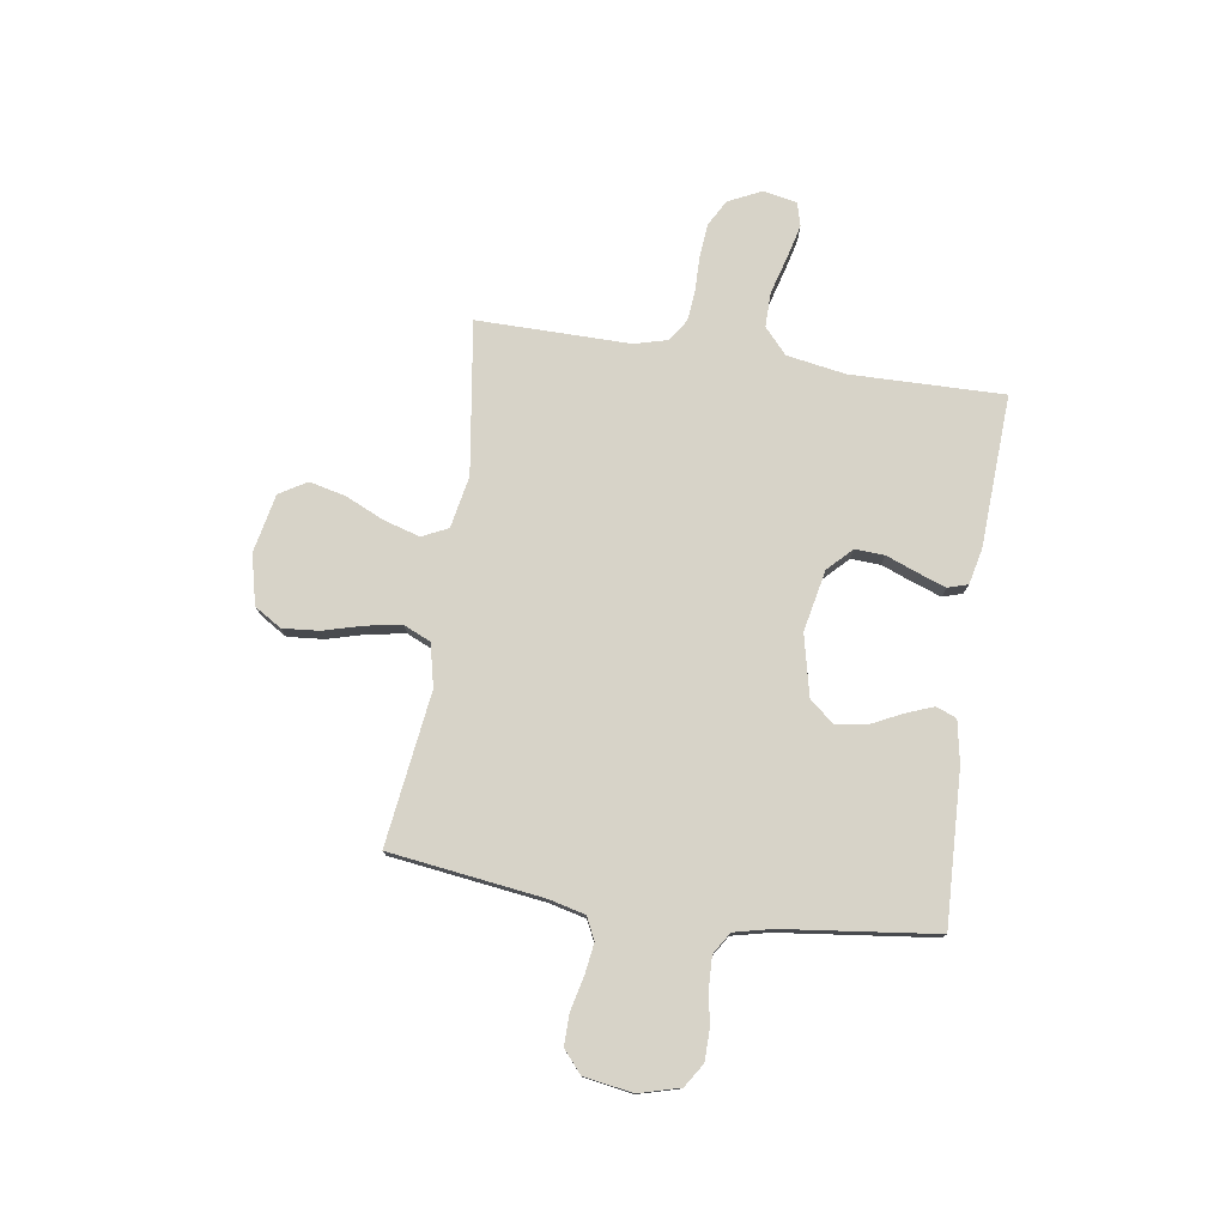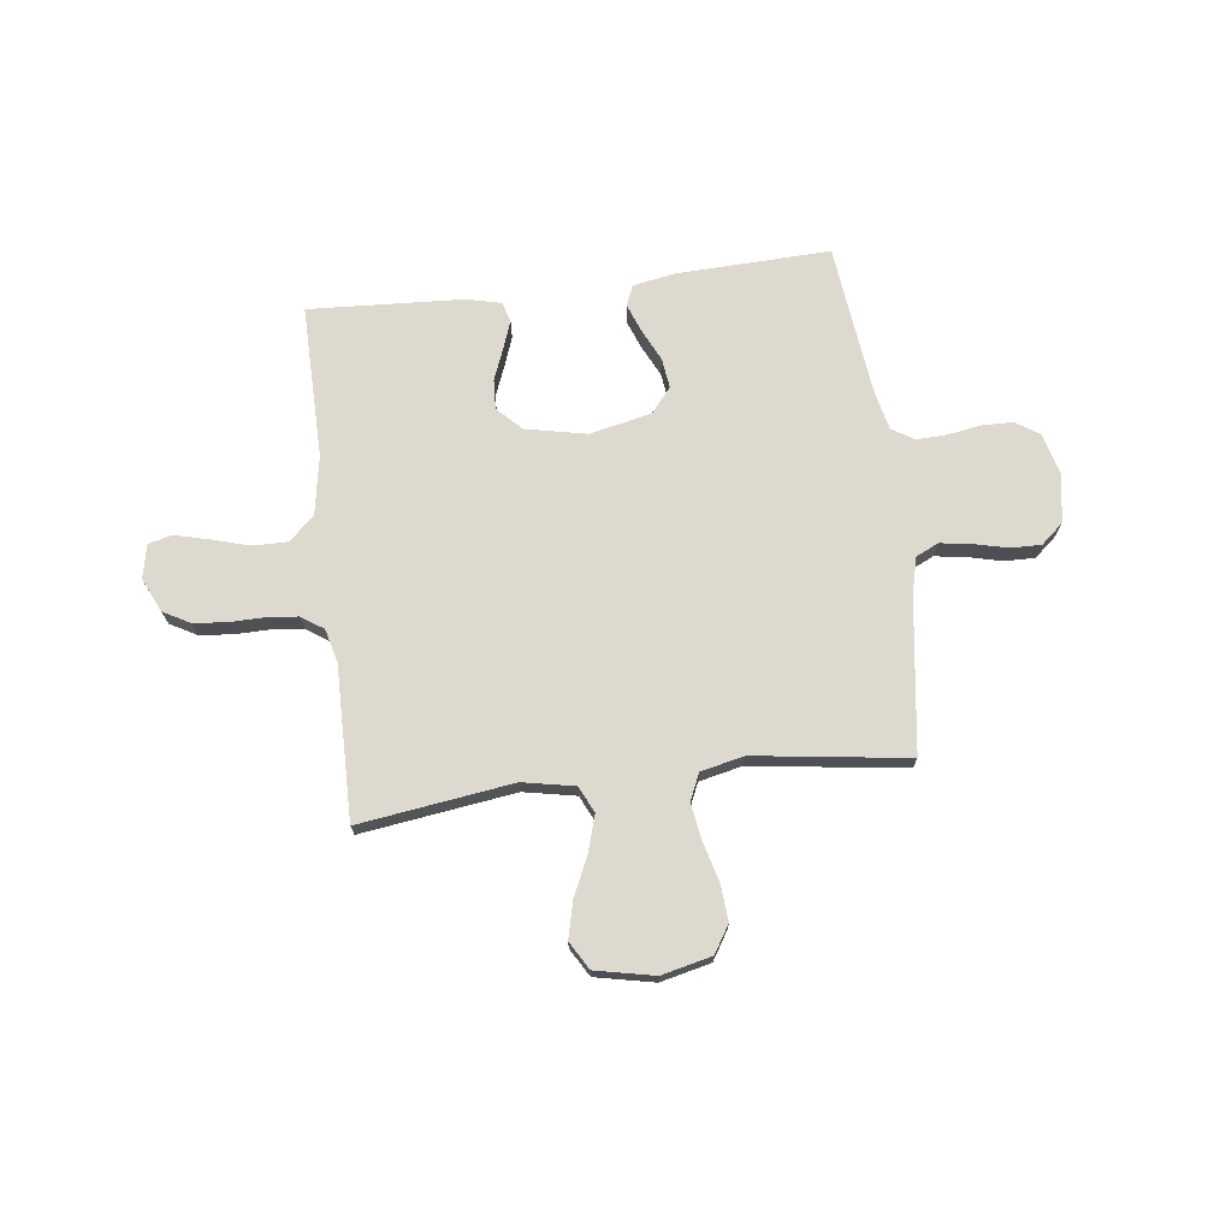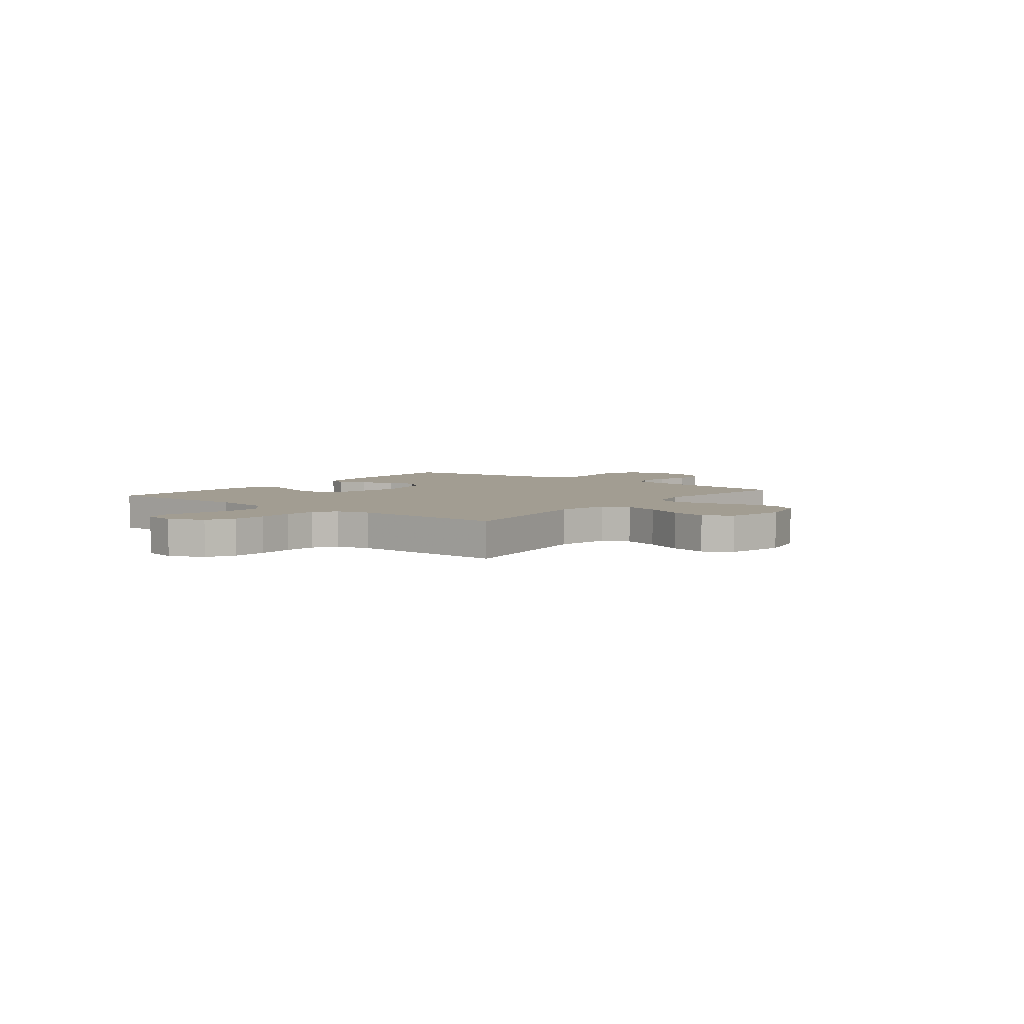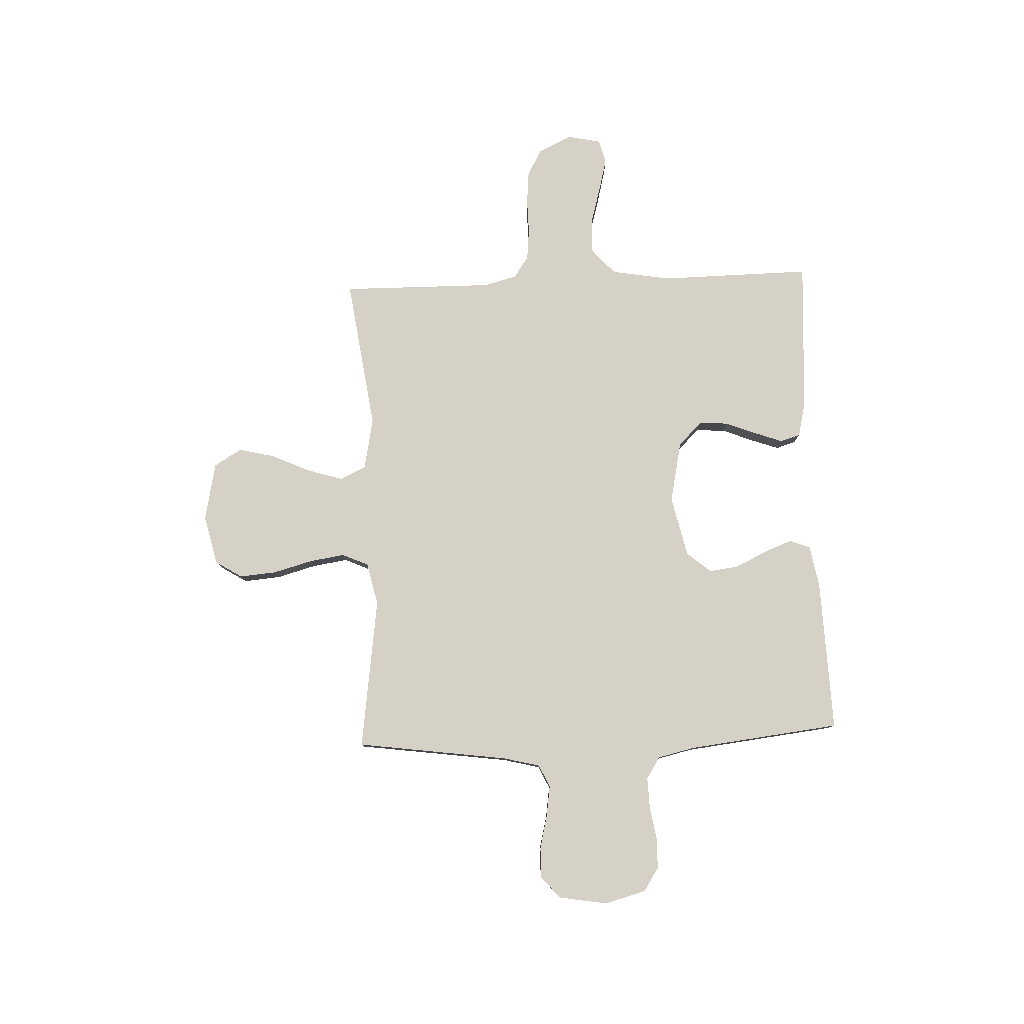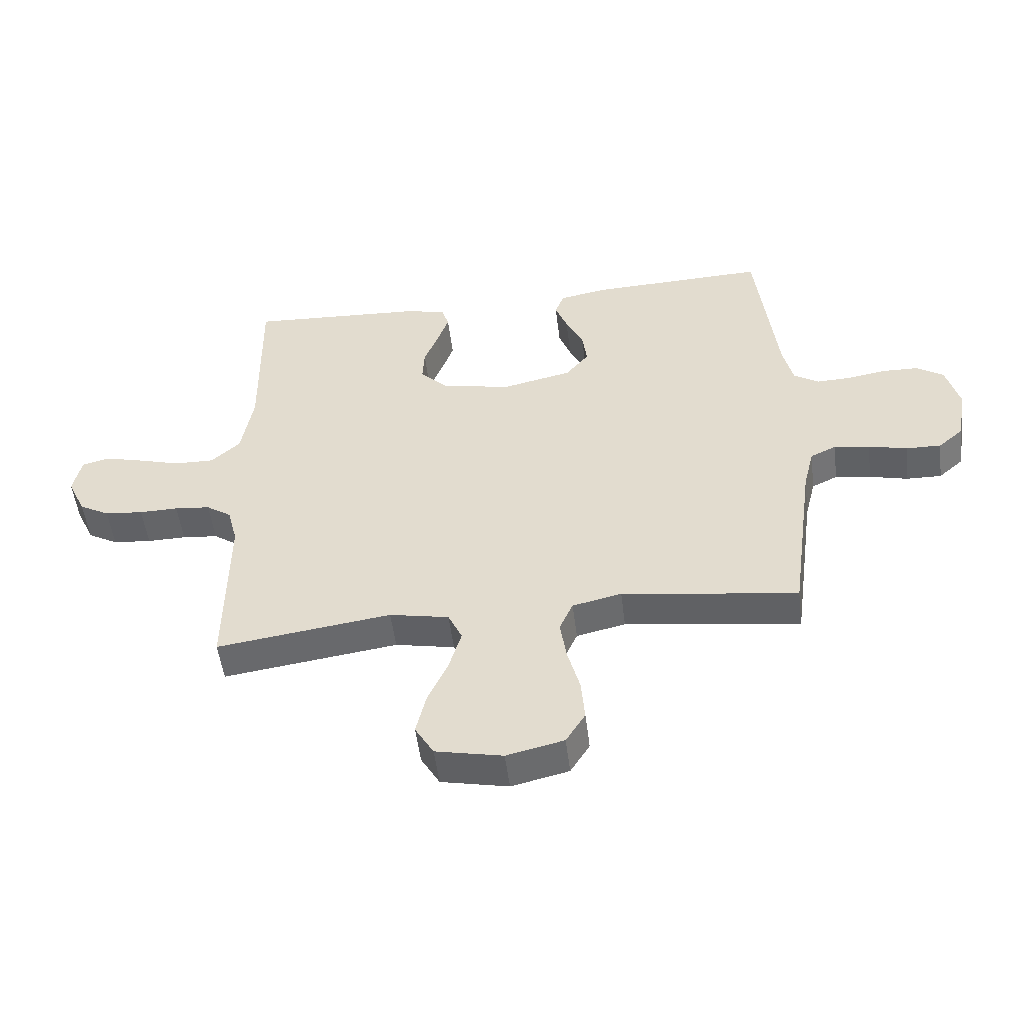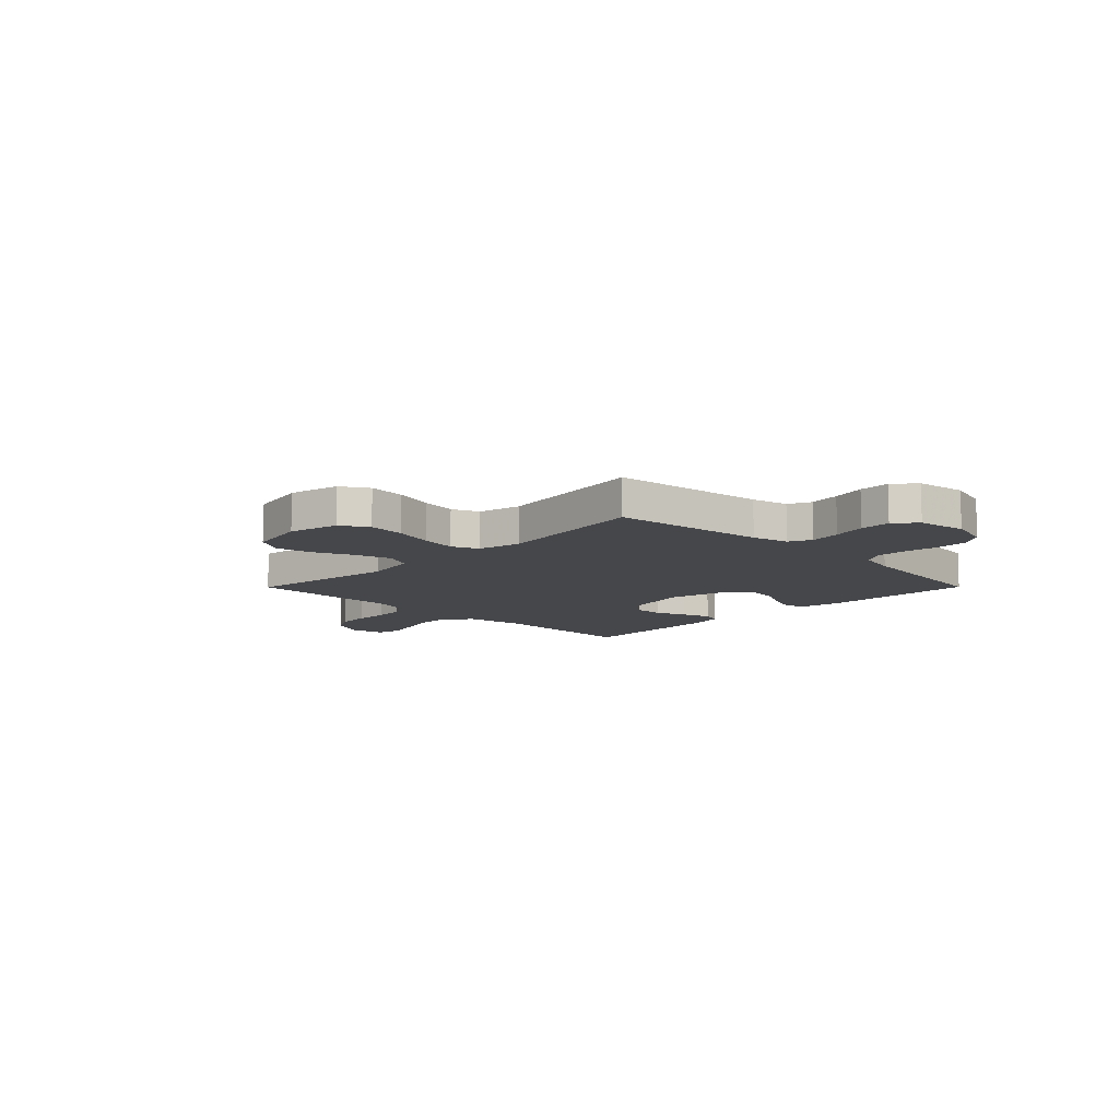
<metadata>
{"format":"obj","ext":"obj","renderer":"f3d","projection":"perspective","resolution":1024,"background":"white","views":[{"elev":76.8,"azim":-81.6,"up":"+Y"},{"elev":71.5,"azim":173.0,"up":"+Y"},{"elev":4.9,"azim":128.1,"up":"+Y"},{"elev":79.7,"azim":-92.3,"up":"+Y"},{"elev":-51.3,"azim":-173.0,"up":"+Z"},{"elev":-10.5,"azim":-134.8,"up":"+Y"}]}
</metadata>
<code>
v 0.5 0.07 0.5
v 0.496 0.07 0.2
v 0.516 0.07 0.084
v 0.566 0.07 0.039
v 0.634 0.07 0.04
v 0.707 0.07 0.061
v 0.774 0.07 0.078
v 0.82 0.07 0.066
v 0.834 0.07 0
v 0.803 0.07 -0.066
v 0.751 0.07 -0.095
v 0.685 0.07 -0.101
v 0.618 0.07 -0.1
v 0.557 0.07 -0.106
v 0.514 0.07 -0.135
v 0.497 0.07 -0.2
v 0.5 0.07 -0.5
v 0.2 0.07 -0.458
v 0.098 0.07 -0.478
v 0.074 0.07 -0.529
v 0.095 0.07 -0.599
v 0.13 0.07 -0.676
v 0.147 0.07 -0.747
v 0.115 0.07 -0.801
v 0 0.07 -0.825
v -0.098 0.07 -0.802
v -0.131 0.07 -0.749
v -0.125 0.07 -0.677
v -0.104 0.07 -0.6
v -0.093 0.07 -0.53
v -0.116 0.07 -0.478
v -0.2 0.07 -0.459
v -0.5 0.07 -0.5
v -0.541 0.07 -0.2
v -0.559 0.07 -0.128
v -0.603 0.07 -0.107
v -0.664 0.07 -0.116
v -0.73 0.07 -0.132
v -0.79 0.07 -0.133
v -0.833 0.07 -0.096
v -0.849 0.07 0
v -0.827 0.07 0.081
v -0.781 0.07 0.111
v -0.72 0.07 0.112
v -0.655 0.07 0.101
v -0.595 0.07 0.099
v -0.552 0.07 0.126
v -0.535 0.07 0.2
v -0.5 0.07 0.5
v -0.2 0.07 0.489
v -0.117 0.07 0.474
v -0.101 0.07 0.434
v -0.122 0.07 0.379
v -0.152 0.07 0.317
v -0.16 0.07 0.258
v -0.12 0.07 0.21
v 0 0.07 0.183
v 0.12 0.07 0.208
v 0.166 0.07 0.254
v 0.163 0.07 0.312
v 0.139 0.07 0.373
v 0.119 0.07 0.429
v 0.131 0.07 0.468
v 0.2 0.07 0.484
v 0.5 0 0.5
v 0.496 0 0.2
v 0.516 0 0.084
v 0.566 0 0.039
v 0.634 0 0.04
v 0.707 0 0.061
v 0.774 0 0.078
v 0.82 0 0.066
v 0.834 0 0
v 0.803 0 -0.066
v 0.751 0 -0.095
v 0.685 0 -0.101
v 0.618 0 -0.1
v 0.557 0 -0.106
v 0.514 0 -0.135
v 0.497 0 -0.2
v 0.5 0 -0.5
v 0.2 0 -0.458
v 0.098 0 -0.478
v 0.074 0 -0.529
v 0.095 0 -0.599
v 0.13 0 -0.676
v 0.147 0 -0.747
v 0.115 0 -0.801
v 0 0 -0.825
v -0.098 0 -0.802
v -0.131 0 -0.749
v -0.125 0 -0.677
v -0.104 0 -0.6
v -0.093 0 -0.53
v -0.116 0 -0.478
v -0.2 0 -0.459
v -0.5 0 -0.5
v -0.541 0 -0.2
v -0.559 0 -0.128
v -0.603 0 -0.107
v -0.664 0 -0.116
v -0.73 0 -0.132
v -0.79 0 -0.133
v -0.833 0 -0.096
v -0.849 0 0
v -0.827 0 0.081
v -0.781 0 0.111
v -0.72 0 0.112
v -0.655 0 0.101
v -0.595 0 0.099
v -0.552 0 0.126
v -0.535 0 0.2
v -0.5 0 0.5
v -0.2 0 0.489
v -0.117 0 0.474
v -0.101 0 0.434
v -0.122 0 0.379
v -0.152 0 0.317
v -0.16 0 0.258
v -0.12 0 0.21
v 0 0 0.183
v 0.12 0 0.208
v 0.166 0 0.254
v 0.163 0 0.312
v 0.139 0 0.373
v 0.119 0 0.429
v 0.131 0 0.468
v 0.2 0 0.484
f 63 64 1 2
f 60 61 62 63
f 60 63 2 3
f 59 60 3 4
f 58 59 4
f 57 58 4
f 56 57 4
f 51 52 53 54
f 49 50 51 54
f 48 49 54 55
f 47 48 55 56
f 42 43 44 45
f 42 45 46
f 41 42 46
f 40 41 46
f 37 38 39 40
f 36 37 40 46
f 35 36 46 47
f 32 33 34
f 31 32 34 35
f 26 27 28 29
f 26 29 30
f 25 26 30
f 24 25 30
f 21 22 23 24
f 20 21 24 30
f 19 20 30 31
f 16 17 18
f 15 16 18 19
f 10 11 12 13
f 10 13 14
f 9 10 14
f 8 9 14
f 5 6 7 8
f 5 8 14
f 4 5 14 15
f 31 35 47 56
f 19 31 56
f 4 15 19 56
f 66 65 128 127
f 127 126 125 124
f 67 66 127 124
f 68 67 124 123
f 68 123 122
f 68 122 121
f 68 121 120
f 118 117 116 115
f 118 115 114 113
f 119 118 113 112
f 120 119 112 111
f 109 108 107 106
f 110 109 106
f 110 106 105
f 110 105 104
f 104 103 102 101
f 110 104 101 100
f 111 110 100 99
f 98 97 96
f 99 98 96 95
f 93 92 91 90
f 94 93 90
f 94 90 89
f 94 89 88
f 88 87 86 85
f 94 88 85 84
f 95 94 84 83
f 82 81 80
f 83 82 80 79
f 77 76 75 74
f 78 77 74
f 78 74 73
f 78 73 72
f 72 71 70 69
f 78 72 69
f 79 78 69 68
f 120 111 99 95
f 120 95 83
f 120 83 79 68
f 1 65 66 2
f 2 66 67 3
f 3 67 68 4
f 4 68 69 5
f 5 69 70 6
f 6 70 71 7
f 7 71 72 8
f 8 72 73 9
f 9 73 74 10
f 10 74 75 11
f 11 75 76 12
f 12 76 77 13
f 13 77 78 14
f 14 78 79 15
f 15 79 80 16
f 16 80 81 17
f 17 81 82 18
f 18 82 83 19
f 19 83 84 20
f 20 84 85 21
f 21 85 86 22
f 22 86 87 23
f 23 87 88 24
f 24 88 89 25
f 25 89 90 26
f 26 90 91 27
f 27 91 92 28
f 28 92 93 29
f 29 93 94 30
f 30 94 95 31
f 31 95 96 32
f 32 96 97 33
f 33 97 98 34
f 34 98 99 35
f 35 99 100 36
f 36 100 101 37
f 37 101 102 38
f 38 102 103 39
f 39 103 104 40
f 40 104 105 41
f 41 105 106 42
f 42 106 107 43
f 43 107 108 44
f 44 108 109 45
f 45 109 110 46
f 46 110 111 47
f 47 111 112 48
f 48 112 113 49
f 49 113 114 50
f 50 114 115 51
f 51 115 116 52
f 52 116 117 53
f 53 117 118 54
f 54 118 119 55
f 55 119 120 56
f 56 120 121 57
f 57 121 122 58
f 58 122 123 59
f 59 123 124 60
f 60 124 125 61
f 61 125 126 62
f 62 126 127 63
f 63 127 128 64
f 64 128 65 1

</code>
